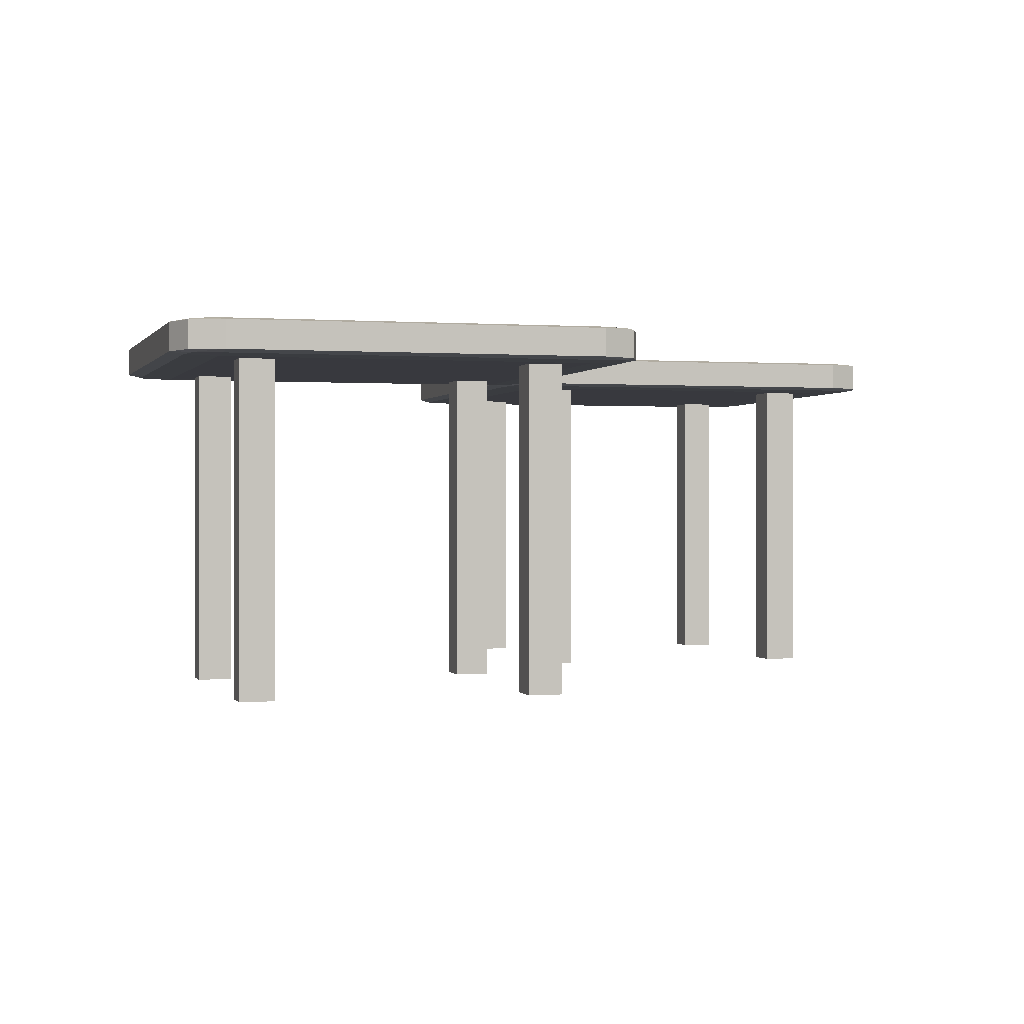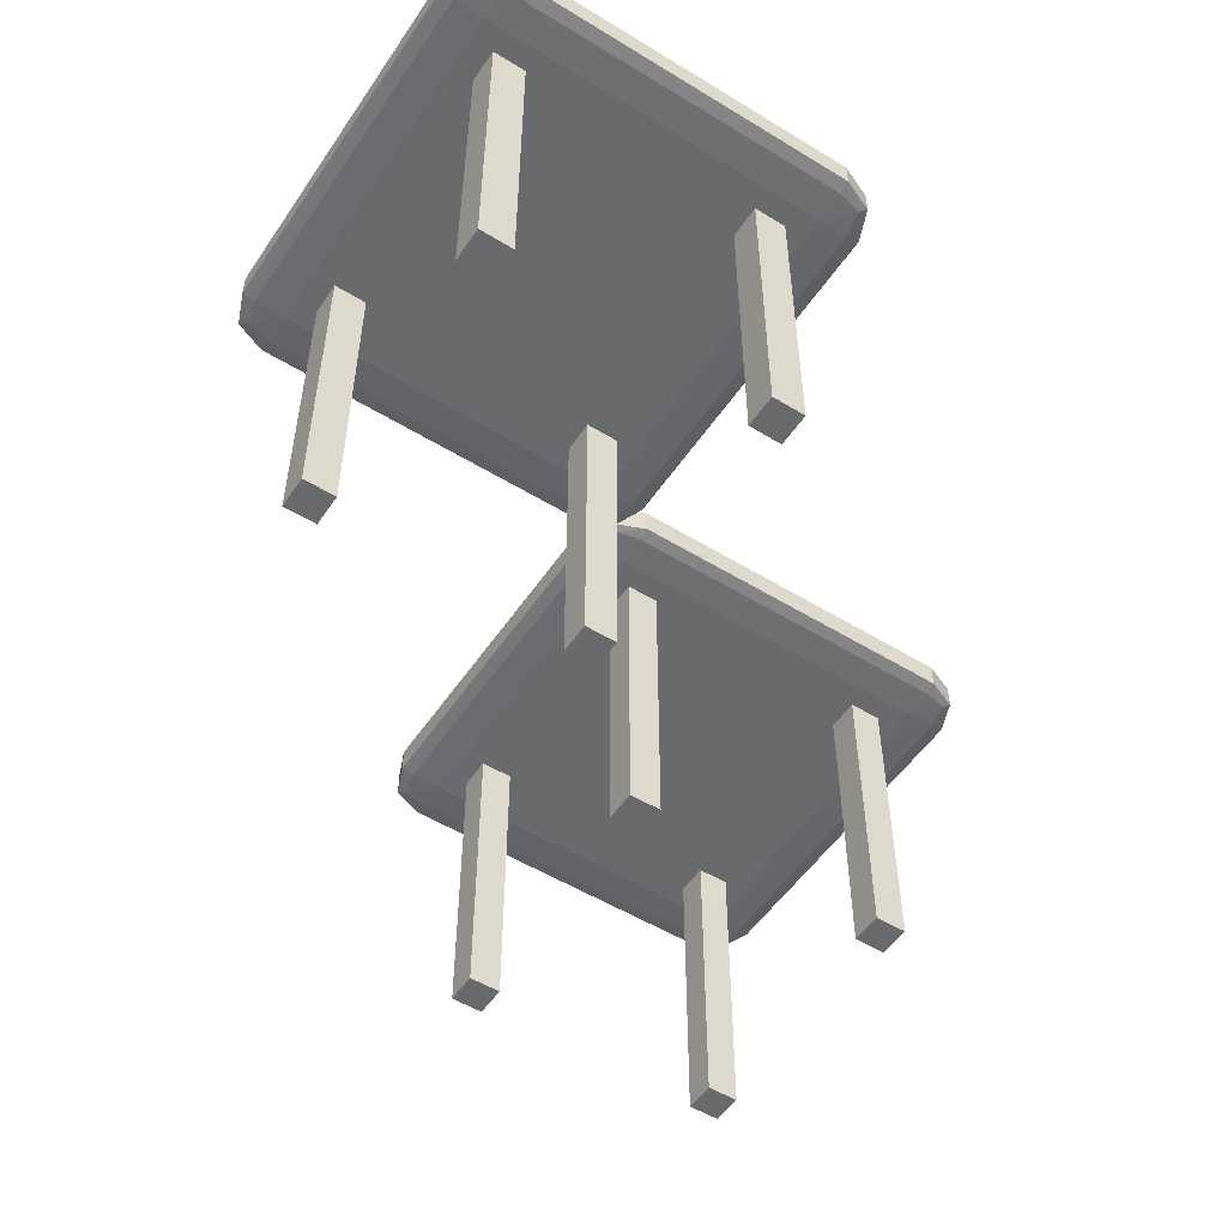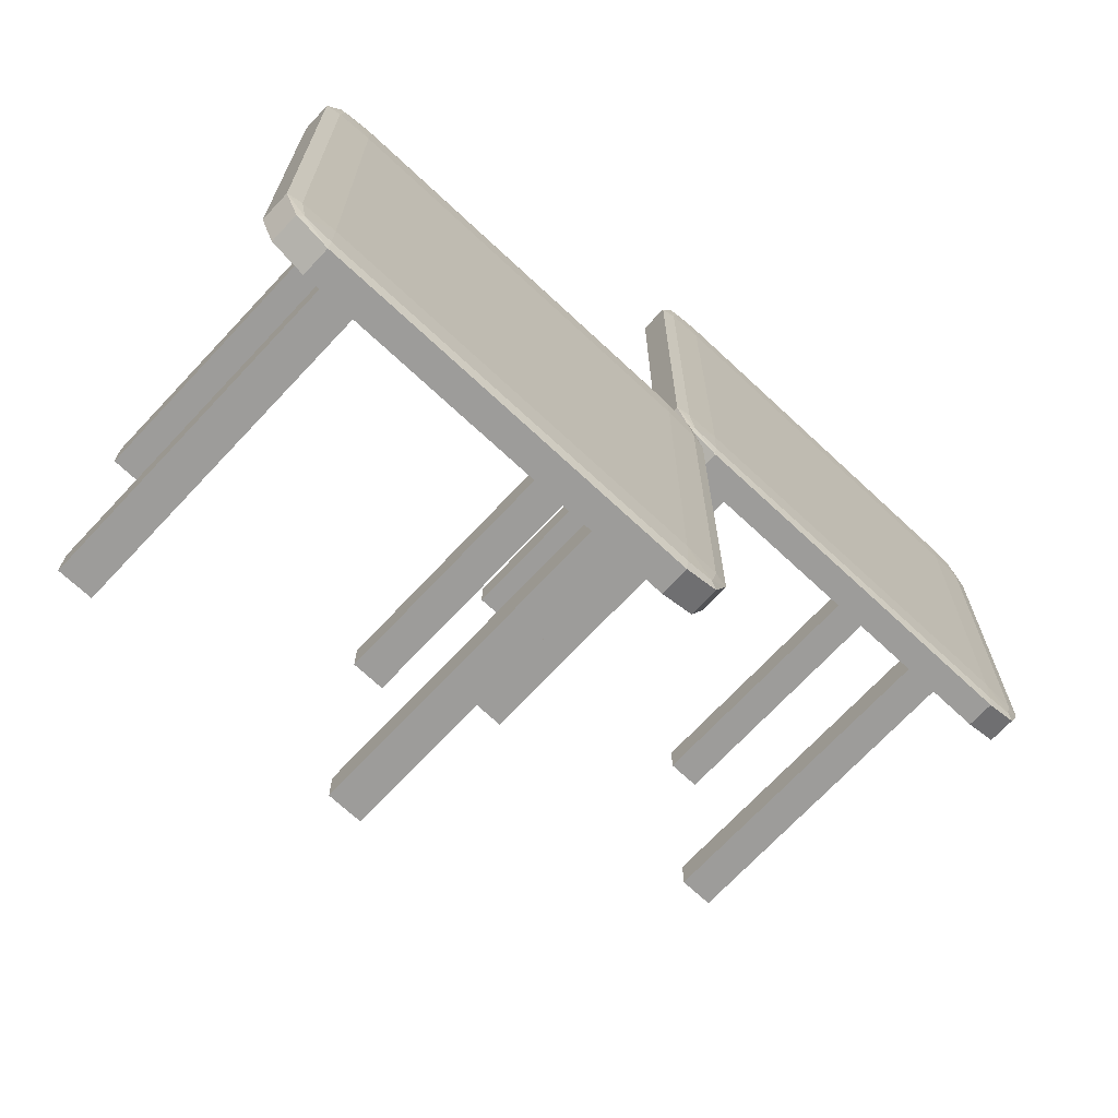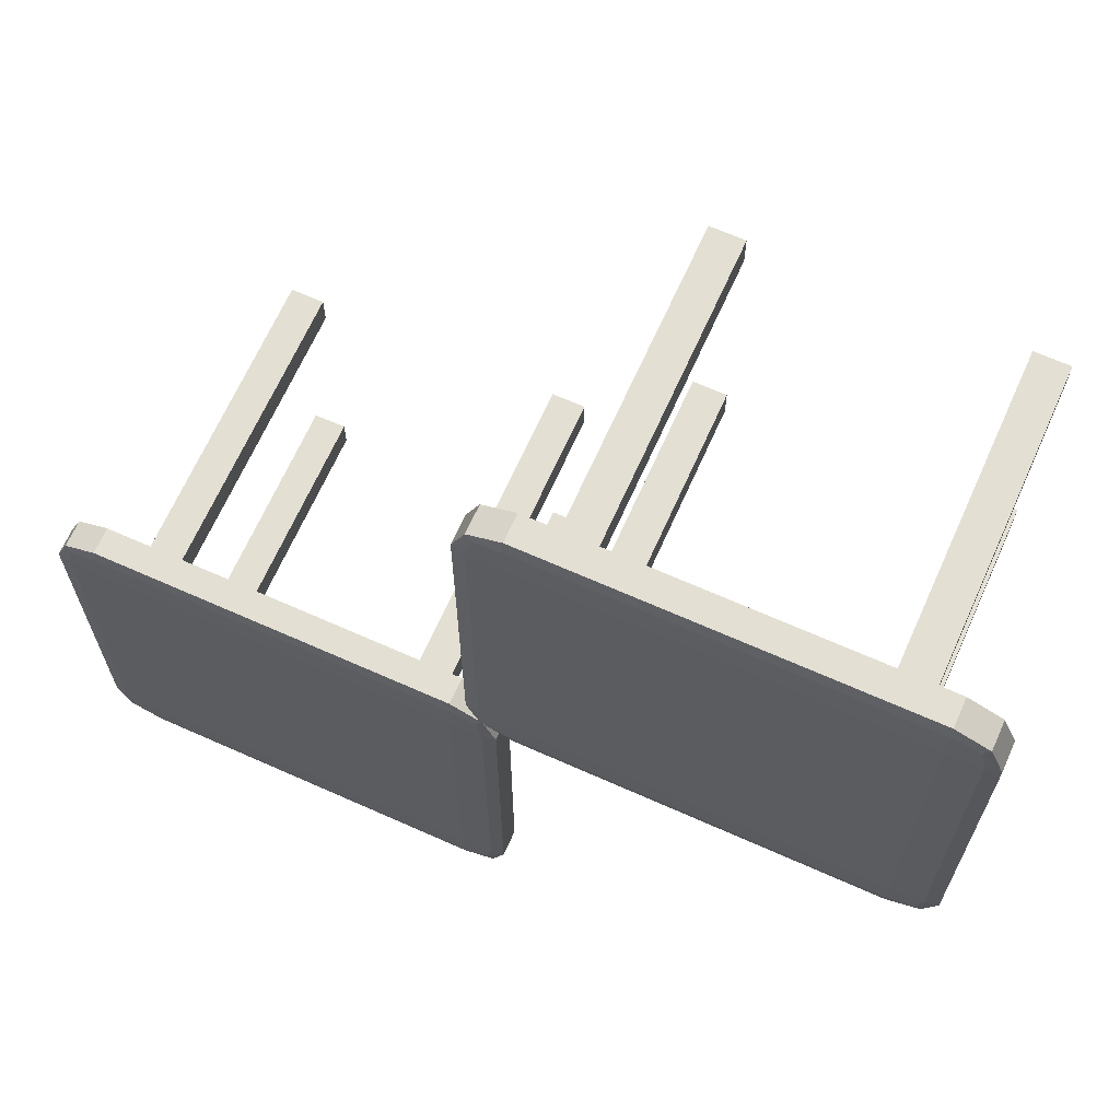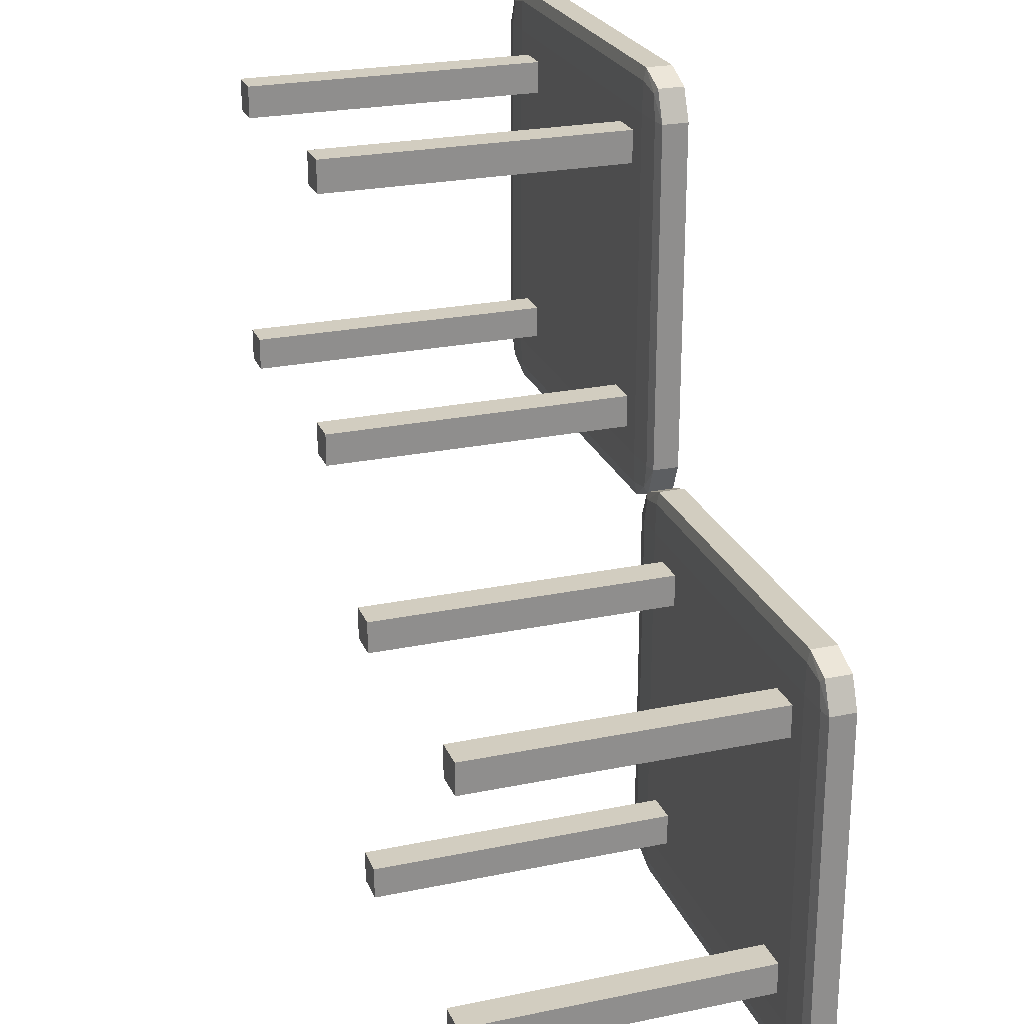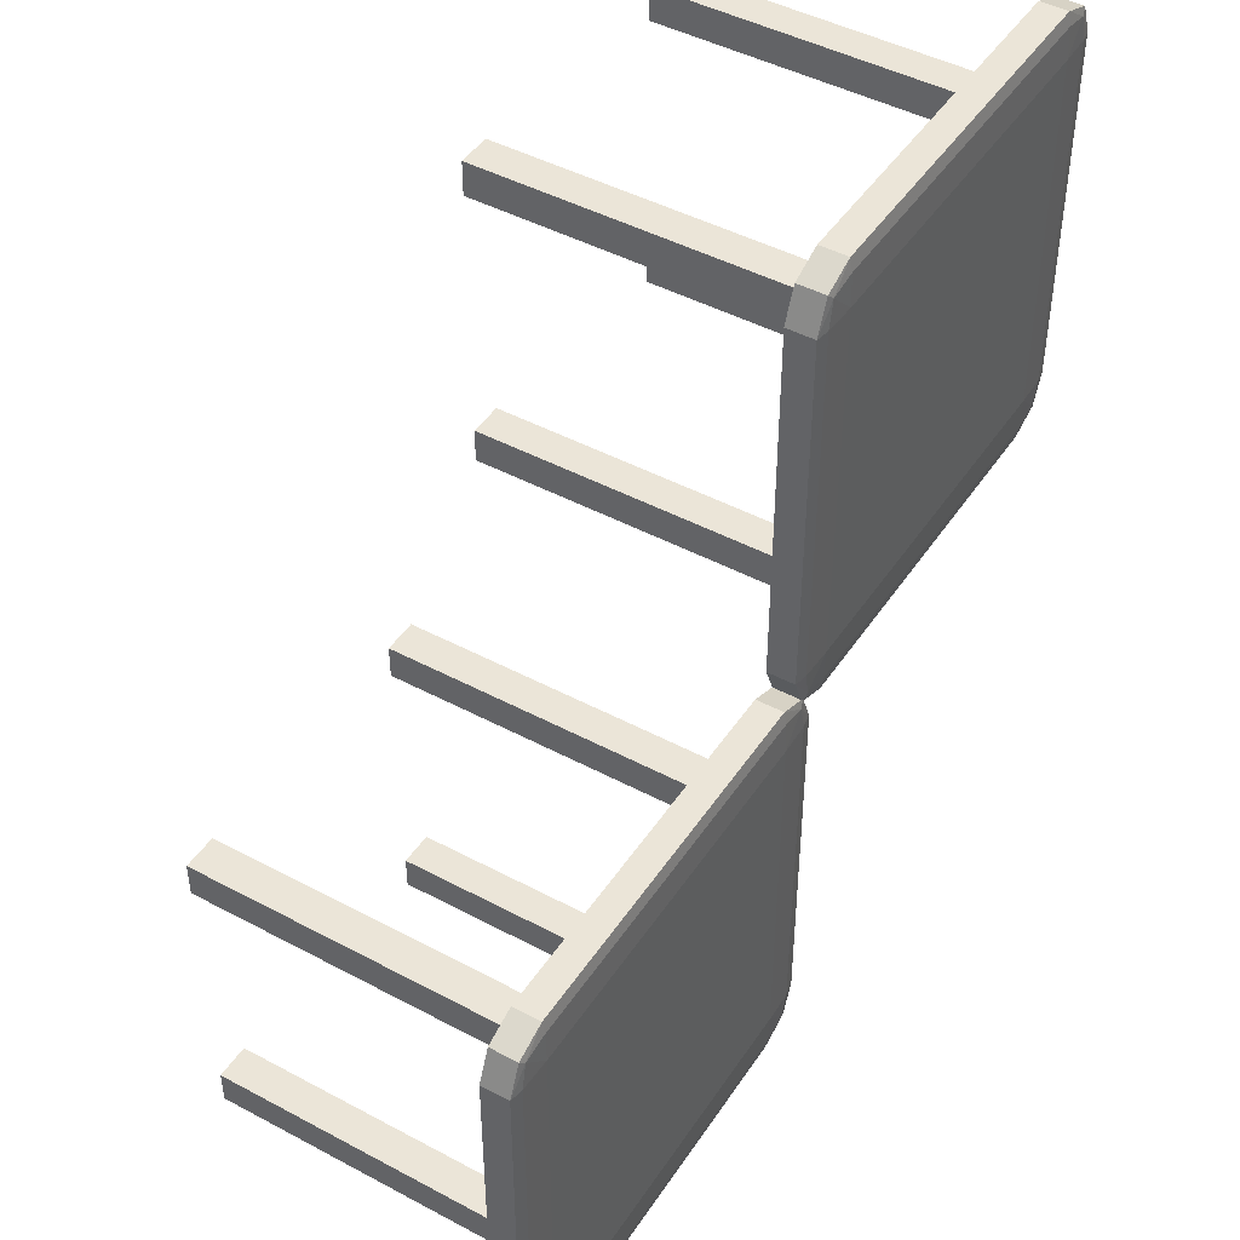
<metadata>
{"format":"obj","ext":"obj","renderer":"f3d","projection":"perspective","resolution":1024,"background":"white","views":[{"elev":0.0,"azim":164.2,"up":"+Y"},{"elev":-52.9,"azim":146.7,"up":"+Y"},{"elev":-70.3,"azim":136.9,"up":"+Z"},{"elev":67.0,"azim":-155.9,"up":"+Z"},{"elev":24.6,"azim":71.3,"up":"+Z"},{"elev":45.6,"azim":121.6,"up":"+Z"}]}
</metadata>
<code>
v 0.93 0.77 3.07
v 0.93 0.776 3.15
v 0.85 0.776 3.07
v 0.93 0.7718 3.127
v 0.8838 0.7725 3.116
v 0.8734 0.776 3.127
v 0.8734 0.7718 3.07
v 0.93 0.824 3.15
v 0.93 0.83 3.07
v 0.85 0.824 3.07
v 0.93 0.8282 3.127
v 0.8838 0.8275 3.116
v 0.8734 0.8282 3.07
v 0.8734 0.824 3.127
v 0.93 0.77 2.43
v 0.85 0.776 2.43
v 0.93 0.776 2.35
v 0.8734 0.7718 2.43
v 0.8838 0.7725 2.384
v 0.8734 0.776 2.373
v 0.93 0.7718 2.373
v 0.93 0.83 2.43
v 0.93 0.824 2.35
v 0.85 0.824 2.43
v 0.93 0.8282 2.373
v 0.8838 0.8275 2.384
v 0.8734 0.824 2.373
v 0.8734 0.8282 2.43
v 1.57 0.77 3.07
v 1.65 0.776 3.07
v 1.57 0.776 3.15
v 1.627 0.7718 3.07
v 1.616 0.7725 3.116
v 1.627 0.776 3.127
v 1.57 0.7718 3.127
v 1.57 0.83 3.07
v 1.57 0.824 3.15
v 1.65 0.824 3.07
v 1.57 0.8282 3.127
v 1.616 0.8275 3.116
v 1.627 0.824 3.127
v 1.627 0.8282 3.07
v 1.57 0.77 2.43
v 1.57 0.776 2.35
v 1.65 0.776 2.43
v 1.57 0.7718 2.373
v 1.616 0.7725 2.384
v 1.627 0.776 2.373
v 1.627 0.7718 2.43
v 1.57 0.83 2.43
v 1.65 0.824 2.43
v 1.57 0.824 2.35
v 1.627 0.8282 2.43
v 1.616 0.8275 2.384
v 1.627 0.824 2.373
v 1.57 0.8282 2.373
v 1.47 0.2 2.53
v 1.47 0.8 2.53
v 1.47 0.2 2.47
v 1.47 0.8 2.47
v 1.53 0.2 2.53
v 1.53 0.8 2.53
v 1.53 0.2 2.47
v 1.53 0.8 2.47
v 0.97 0.2 2.53
v 0.97 0.8 2.53
v 0.97 0.2 2.47
v 0.97 0.8 2.47
v 1.03 0.2 2.53
v 1.03 0.8 2.53
v 1.03 0.2 2.47
v 1.03 0.8 2.47
v 0.97 0.2 3.03
v 0.97 0.8 3.03
v 0.97 0.2 2.97
v 0.97 0.8 2.97
v 1.03 0.2 3.03
v 1.03 0.8 3.03
v 1.03 0.2 2.97
v 1.03 0.8 2.97
v 1.47 0.2 3.03
v 1.47 0.8 3.03
v 1.47 0.2 2.97
v 1.47 0.8 2.97
v 1.53 0.2 3.03
v 1.53 0.8 3.03
v 1.53 0.2 2.97
v 1.53 0.8 2.97
v 1.68 0.77 2.32
v 1.68 0.776 2.4
v 1.6 0.776 2.32
v 1.68 0.7718 2.377
v 1.634 0.7725 2.366
v 1.623 0.776 2.377
v 1.623 0.7718 2.32
v 1.68 0.824 2.4
v 1.68 0.83 2.32
v 1.6 0.824 2.32
v 1.68 0.8282 2.377
v 1.634 0.8275 2.366
v 1.623 0.8282 2.32
v 1.623 0.824 2.377
v 1.68 0.77 1.68
v 1.6 0.776 1.68
v 1.68 0.776 1.6
v 1.623 0.7718 1.68
v 1.634 0.7725 1.634
v 1.623 0.776 1.623
v 1.68 0.7718 1.623
v 1.68 0.83 1.68
v 1.68 0.824 1.6
v 1.6 0.824 1.68
v 1.68 0.8282 1.623
v 1.634 0.8275 1.634
v 1.623 0.824 1.623
v 1.623 0.8282 1.68
v 2.32 0.77 2.32
v 2.4 0.776 2.32
v 2.32 0.776 2.4
v 2.377 0.7718 2.32
v 2.366 0.7725 2.366
v 2.377 0.776 2.377
v 2.32 0.7718 2.377
v 2.32 0.83 2.32
v 2.32 0.824 2.4
v 2.4 0.824 2.32
v 2.32 0.8282 2.377
v 2.366 0.8275 2.366
v 2.377 0.824 2.377
v 2.377 0.8282 2.32
v 2.32 0.77 1.68
v 2.32 0.776 1.6
v 2.4 0.776 1.68
v 2.32 0.7718 1.623
v 2.366 0.7725 1.634
v 2.377 0.776 1.623
v 2.377 0.7718 1.68
v 2.32 0.83 1.68
v 2.4 0.824 1.68
v 2.32 0.824 1.6
v 2.377 0.8282 1.68
v 2.366 0.8275 1.634
v 2.377 0.824 1.623
v 2.32 0.8282 1.623
v 2.22 0.2 1.78
v 2.22 0.8 1.78
v 2.22 0.2 1.72
v 2.22 0.8 1.72
v 2.28 0.2 1.78
v 2.28 0.8 1.78
v 2.28 0.2 1.72
v 2.28 0.8 1.72
v 1.72 0.2 1.78
v 1.72 0.8 1.78
v 1.72 0.2 1.72
v 1.72 0.8 1.72
v 1.78 0.2 1.78
v 1.78 0.8 1.78
v 1.78 0.2 1.72
v 1.78 0.8 1.72
v 1.72 0.2 2.28
v 1.72 0.8 2.28
v 1.72 0.2 2.22
v 1.72 0.8 2.22
v 1.78 0.2 2.28
v 1.78 0.8 2.28
v 1.78 0.2 2.22
v 1.78 0.8 2.22
v 2.22 0.2 2.28
v 2.22 0.8 2.28
v 2.22 0.2 2.22
v 2.22 0.8 2.22
v 2.28 0.2 2.28
v 2.28 0.8 2.28
v 2.28 0.2 2.22
v 2.28 0.8 2.22
f 37 2 31
f 51 30 45
f 22 36 50
f 10 16 3
f 23 44 17
f 1 5 7
f 2 5 4
f 3 5 6
f 8 12 14
f 9 12 11
f 10 12 13
f 15 19 21
f 16 19 18
f 17 19 20
f 22 26 28
f 23 26 25
f 24 26 27
f 29 33 35
f 30 33 32
f 31 33 34
f 36 40 42
f 37 40 39
f 38 40 41
f 43 47 49
f 44 47 46
f 45 47 48
f 50 54 56
f 51 54 53
f 52 54 55
f 1 18 15
f 7 16 18
f 8 6 2
f 14 3 6
f 22 13 9
f 28 10 13
f 17 27 23
f 20 24 27
f 15 46 43
f 21 44 46
f 50 25 22
f 56 23 25
f 45 55 51
f 48 52 55
f 43 32 29
f 49 30 32
f 36 53 50
f 42 51 53
f 31 41 37
f 34 38 41
f 29 4 1
f 35 2 4
f 9 39 36
f 11 37 39
f 43 1 15
f 58 59 57
f 60 63 59
f 64 61 63
f 62 57 61
f 63 57 59
f 60 62 64
f 66 67 65
f 68 71 67
f 72 69 71
f 70 65 69
f 71 65 67
f 68 70 72
f 74 75 73
f 76 79 75
f 80 77 79
f 78 73 77
f 79 73 75
f 76 78 80
f 82 83 81
f 84 87 83
f 88 85 87
f 86 81 85
f 87 81 83
f 84 86 88
f 125 90 119
f 139 118 133
f 110 124 138
f 98 104 91
f 111 132 105
f 89 93 95
f 90 93 92
f 91 93 94
f 96 100 102
f 97 100 99
f 98 100 101
f 103 107 109
f 104 107 106
f 105 107 108
f 110 114 116
f 111 114 113
f 112 114 115
f 117 121 123
f 118 121 120
f 119 121 122
f 124 128 130
f 125 128 127
f 126 128 129
f 131 135 137
f 132 135 134
f 133 135 136
f 138 142 144
f 139 142 141
f 140 142 143
f 89 106 103
f 95 104 106
f 96 94 90
f 102 91 94
f 110 101 97
f 116 98 101
f 105 115 111
f 115 104 112
f 103 134 131
f 109 132 134
f 138 113 110
f 144 111 113
f 133 143 139
f 136 140 143
f 131 120 117
f 137 118 120
f 124 141 138
f 130 139 141
f 119 129 125
f 122 126 129
f 117 92 89
f 123 90 92
f 97 127 124
f 99 125 127
f 131 89 103
f 146 147 145
f 148 151 147
f 152 149 151
f 150 145 149
f 151 145 147
f 148 150 152
f 154 155 153
f 156 159 155
f 160 157 159
f 158 153 157
f 159 153 155
f 156 158 160
f 162 163 161
f 164 167 163
f 168 165 167
f 166 161 165
f 167 161 163
f 164 166 168
f 170 171 169
f 172 175 171
f 176 173 175
f 174 169 173
f 175 169 171
f 172 174 176
f 37 8 2
f 51 38 30
f 22 9 36
f 10 24 16
f 23 52 44
f 1 4 5
f 2 6 5
f 3 7 5
f 8 11 12
f 9 13 12
f 10 14 12
f 15 18 19
f 16 20 19
f 17 21 19
f 22 25 26
f 23 27 26
f 24 28 26
f 29 32 33
f 30 34 33
f 31 35 33
f 36 39 40
f 37 41 40
f 38 42 40
f 43 46 47
f 44 48 47
f 45 49 47
f 50 53 54
f 51 55 54
f 52 56 54
f 1 7 18
f 7 3 16
f 8 14 6
f 14 10 3
f 22 28 13
f 28 24 10
f 17 20 27
f 20 16 24
f 15 21 46
f 21 17 44
f 50 56 25
f 56 52 23
f 45 48 55
f 48 44 52
f 43 49 32
f 49 45 30
f 36 42 53
f 42 38 51
f 31 34 41
f 34 30 38
f 29 35 4
f 35 31 2
f 9 11 39
f 11 8 37
f 43 29 1
f 58 60 59
f 60 64 63
f 64 62 61
f 62 58 57
f 63 61 57
f 60 58 62
f 66 68 67
f 68 72 71
f 72 70 69
f 70 66 65
f 71 69 65
f 68 66 70
f 74 76 75
f 76 80 79
f 80 78 77
f 78 74 73
f 79 77 73
f 76 74 78
f 82 84 83
f 84 88 87
f 88 86 85
f 86 82 81
f 87 85 81
f 84 82 86
f 125 96 90
f 139 126 118
f 110 97 124
f 98 112 104
f 111 140 132
f 89 92 93
f 90 94 93
f 91 95 93
f 96 99 100
f 97 101 100
f 98 102 100
f 103 106 107
f 104 108 107
f 105 109 107
f 110 113 114
f 111 115 114
f 112 116 114
f 117 120 121
f 118 122 121
f 119 123 121
f 124 127 128
f 125 129 128
f 126 130 128
f 131 134 135
f 132 136 135
f 133 137 135
f 138 141 142
f 139 143 142
f 140 144 142
f 89 95 106
f 95 91 104
f 96 102 94
f 102 98 91
f 110 116 101
f 116 112 98
f 105 108 115
f 115 108 104
f 103 109 134
f 109 105 132
f 138 144 113
f 144 140 111
f 133 136 143
f 136 132 140
f 131 137 120
f 137 133 118
f 124 130 141
f 130 126 139
f 119 122 129
f 122 118 126
f 117 123 92
f 123 119 90
f 97 99 127
f 99 96 125
f 131 117 89
f 146 148 147
f 148 152 151
f 152 150 149
f 150 146 145
f 151 149 145
f 148 146 150
f 154 156 155
f 156 160 159
f 160 158 157
f 158 154 153
f 159 157 153
f 156 154 158
f 162 164 163
f 164 168 167
f 168 166 165
f 166 162 161
f 167 165 161
f 164 162 166
f 170 172 171
f 172 176 175
f 176 174 173
f 174 170 169
f 175 173 169
f 172 170 174

</code>
